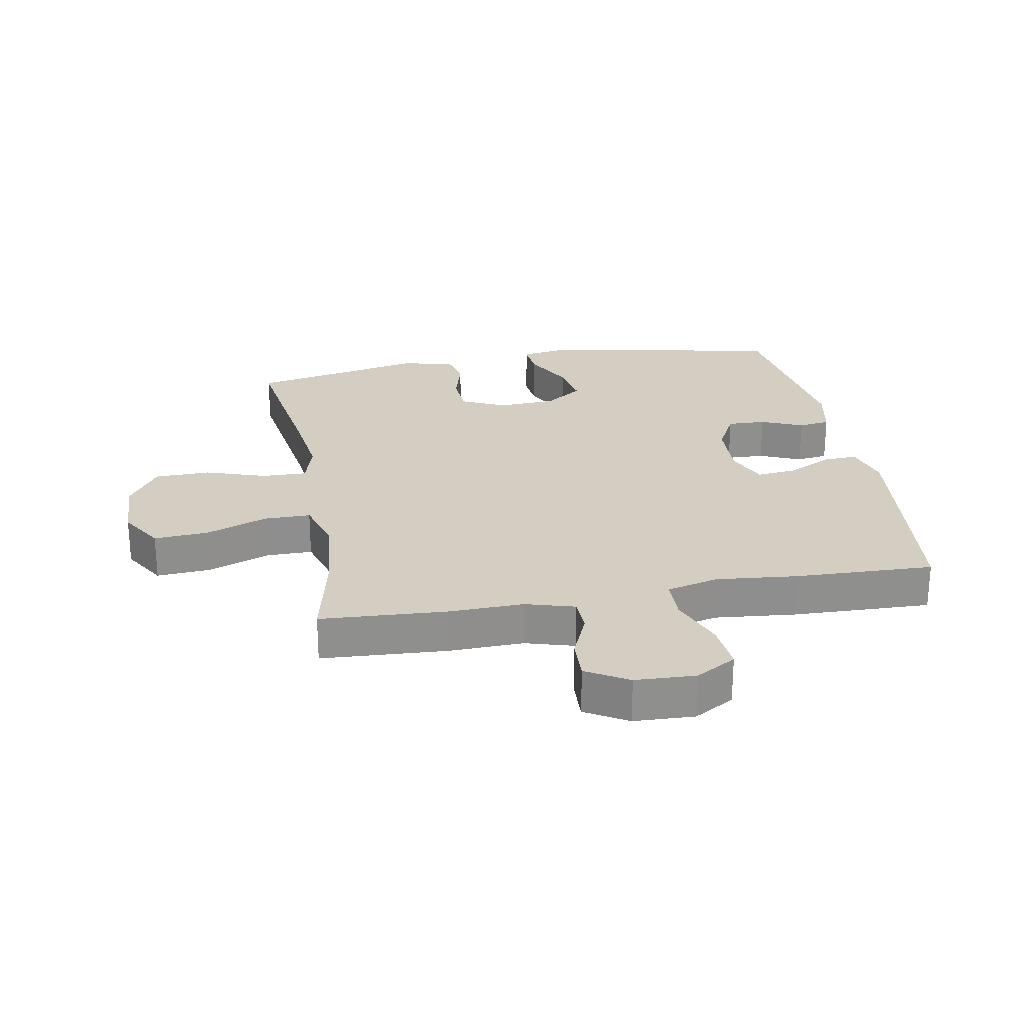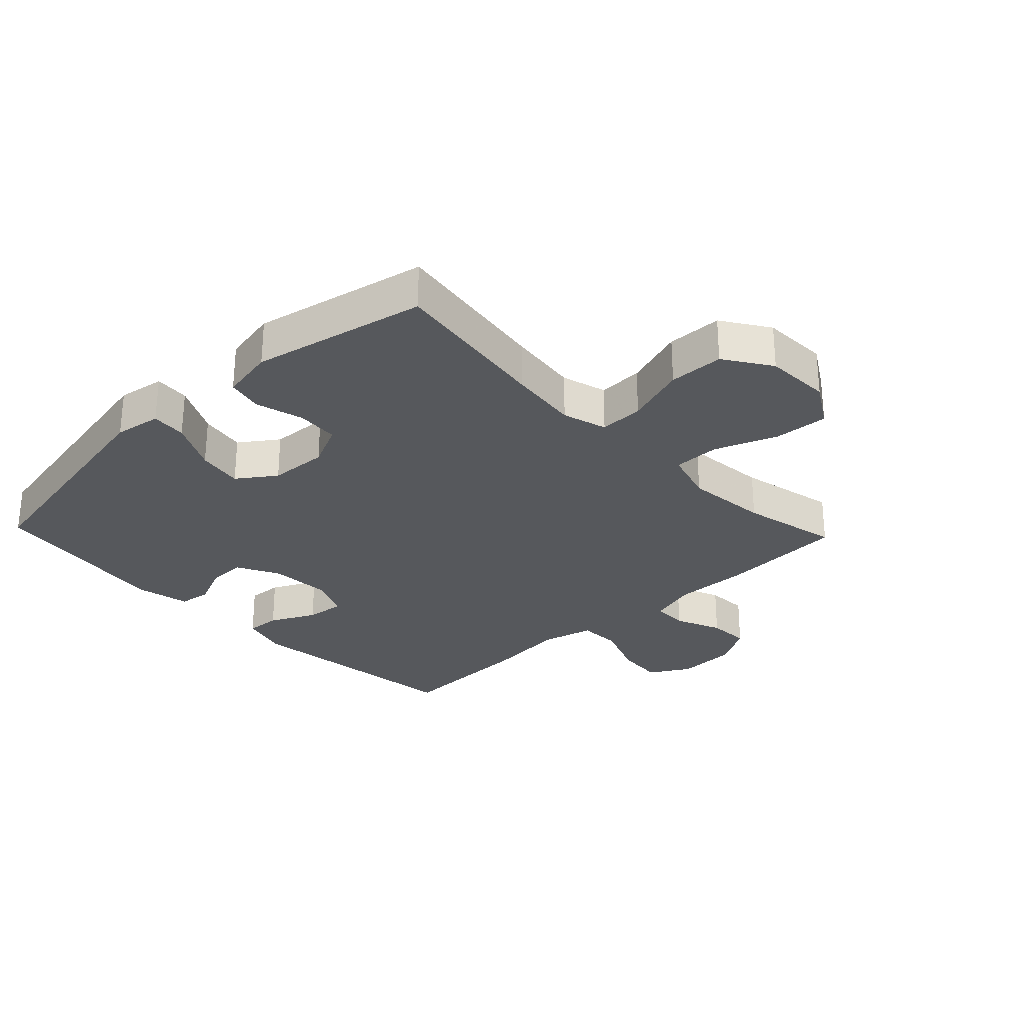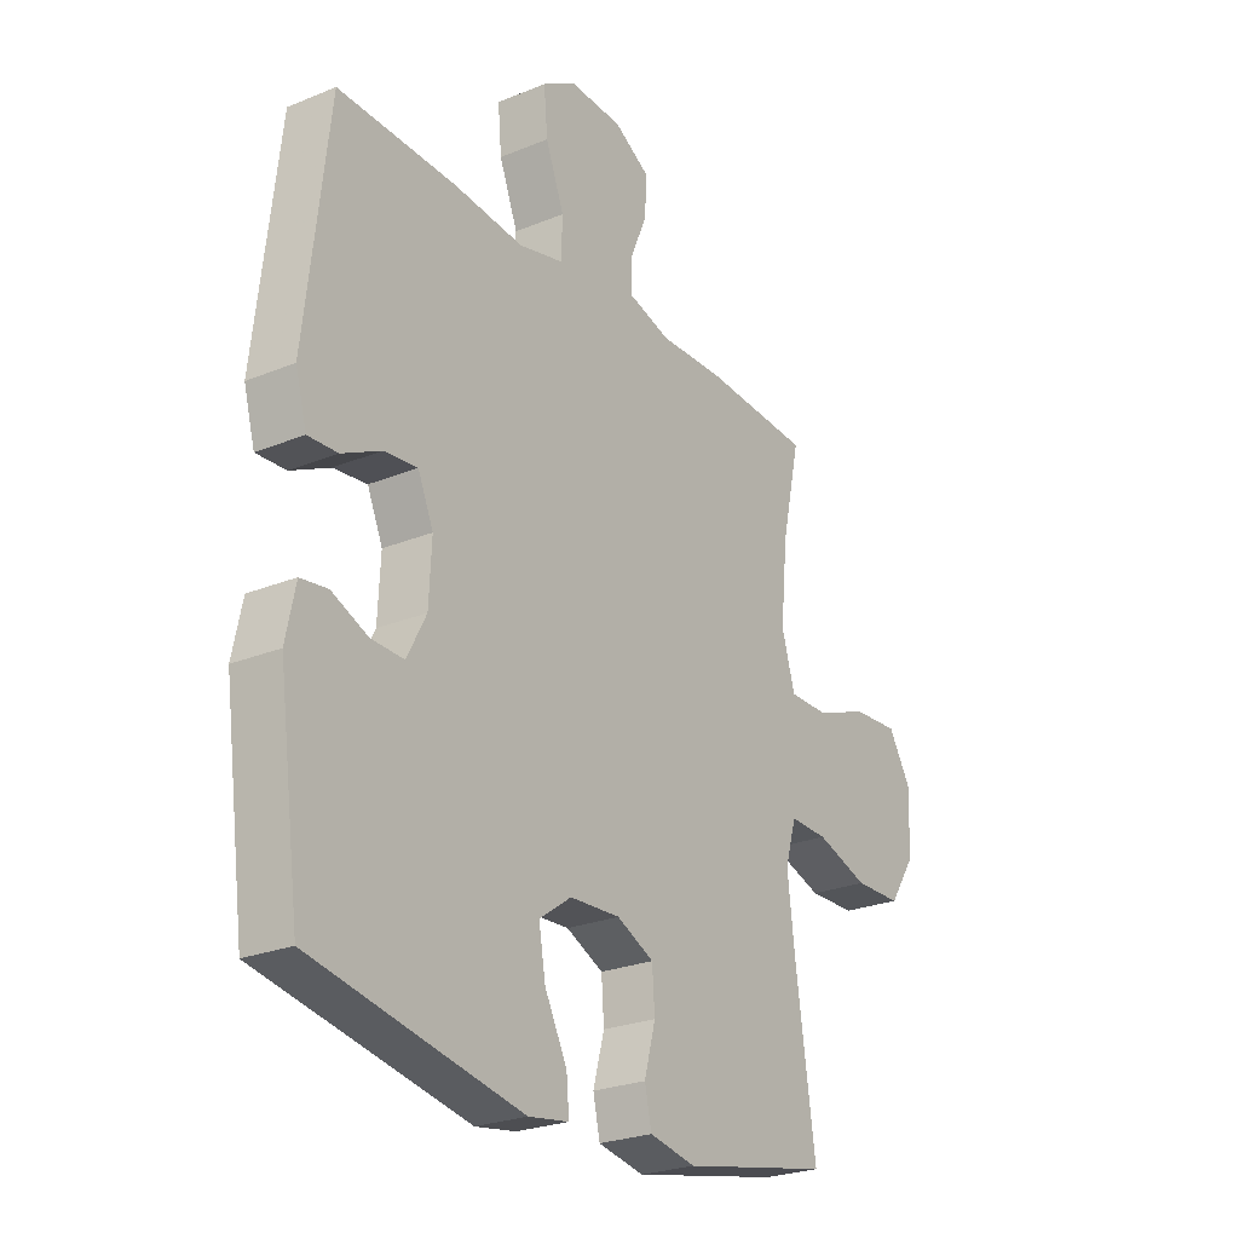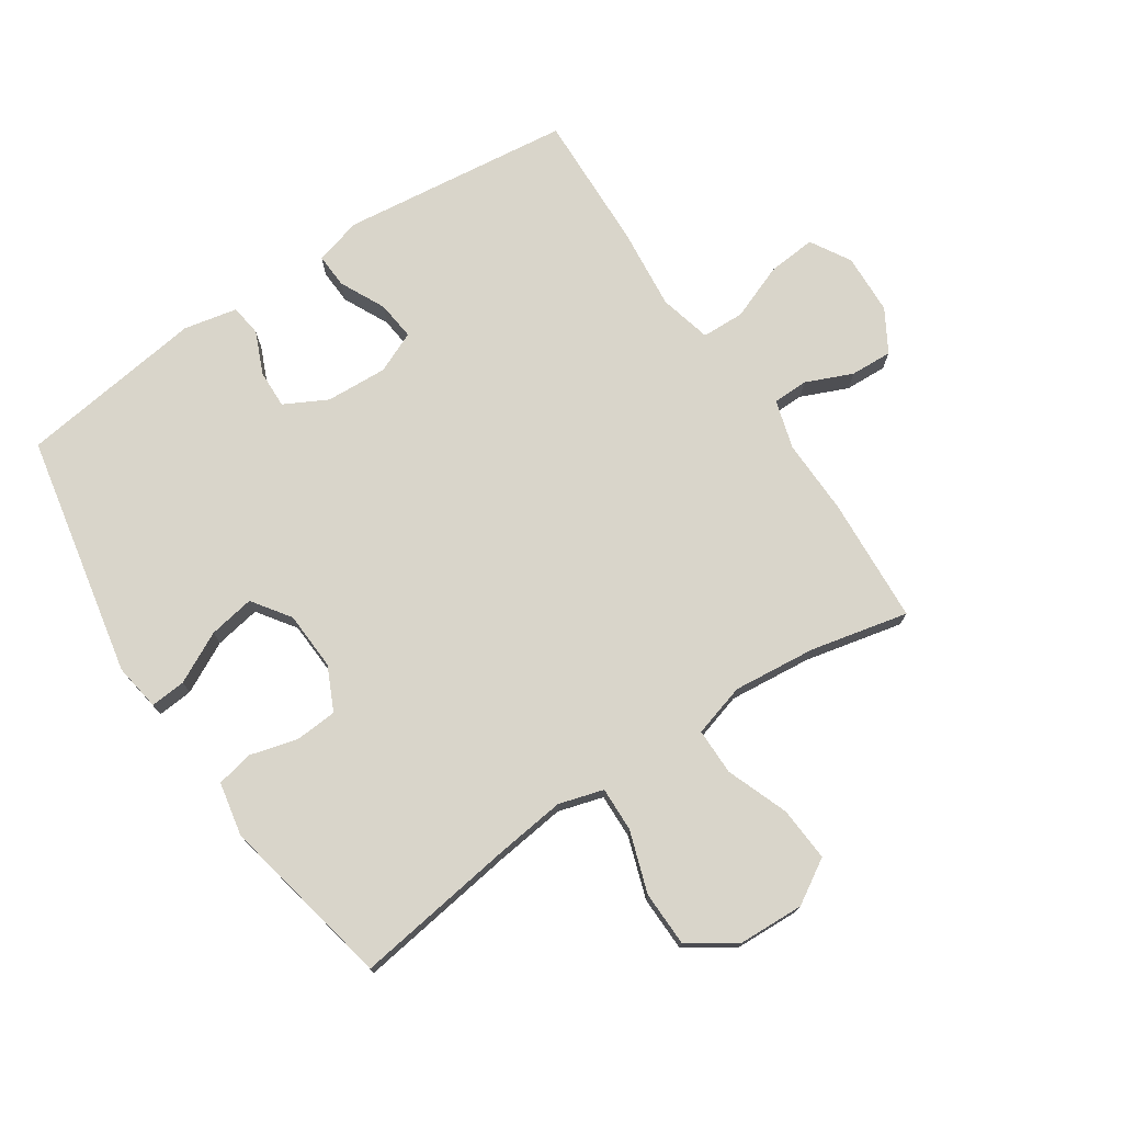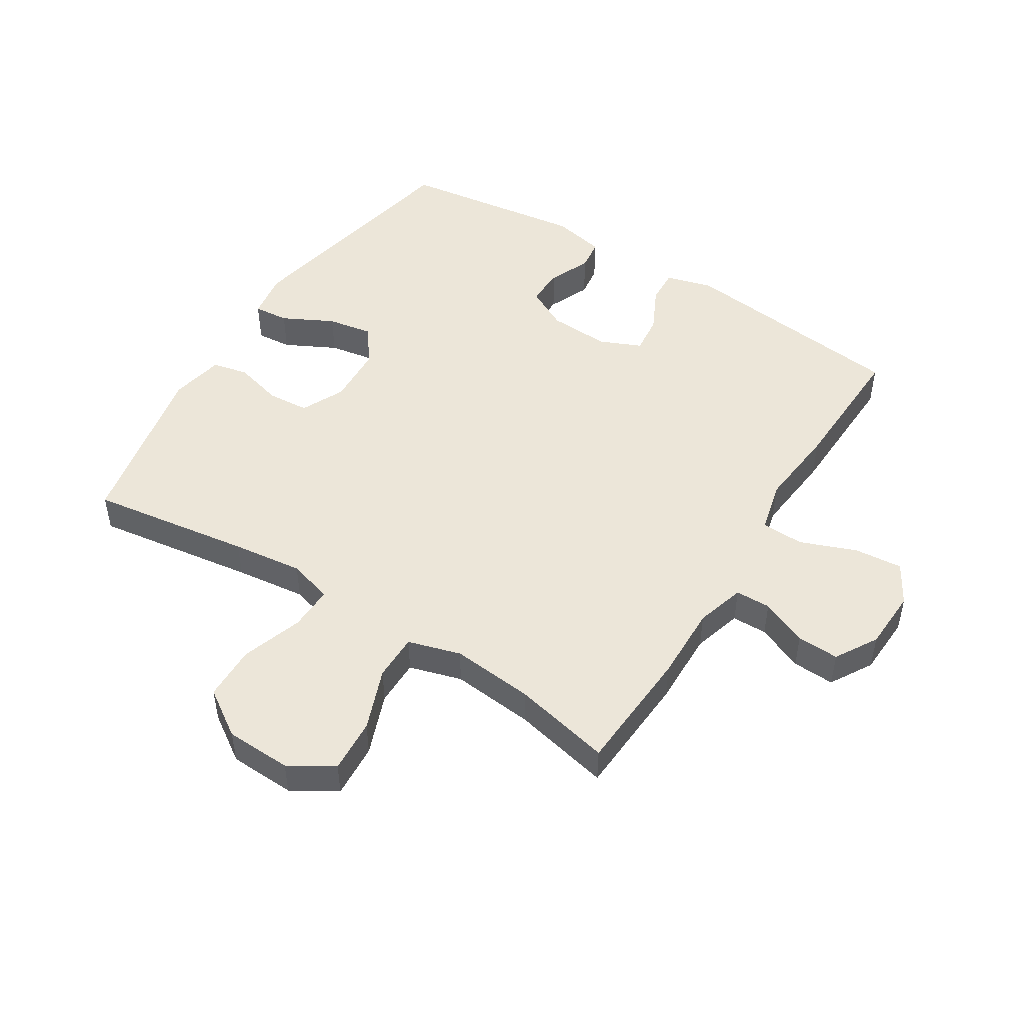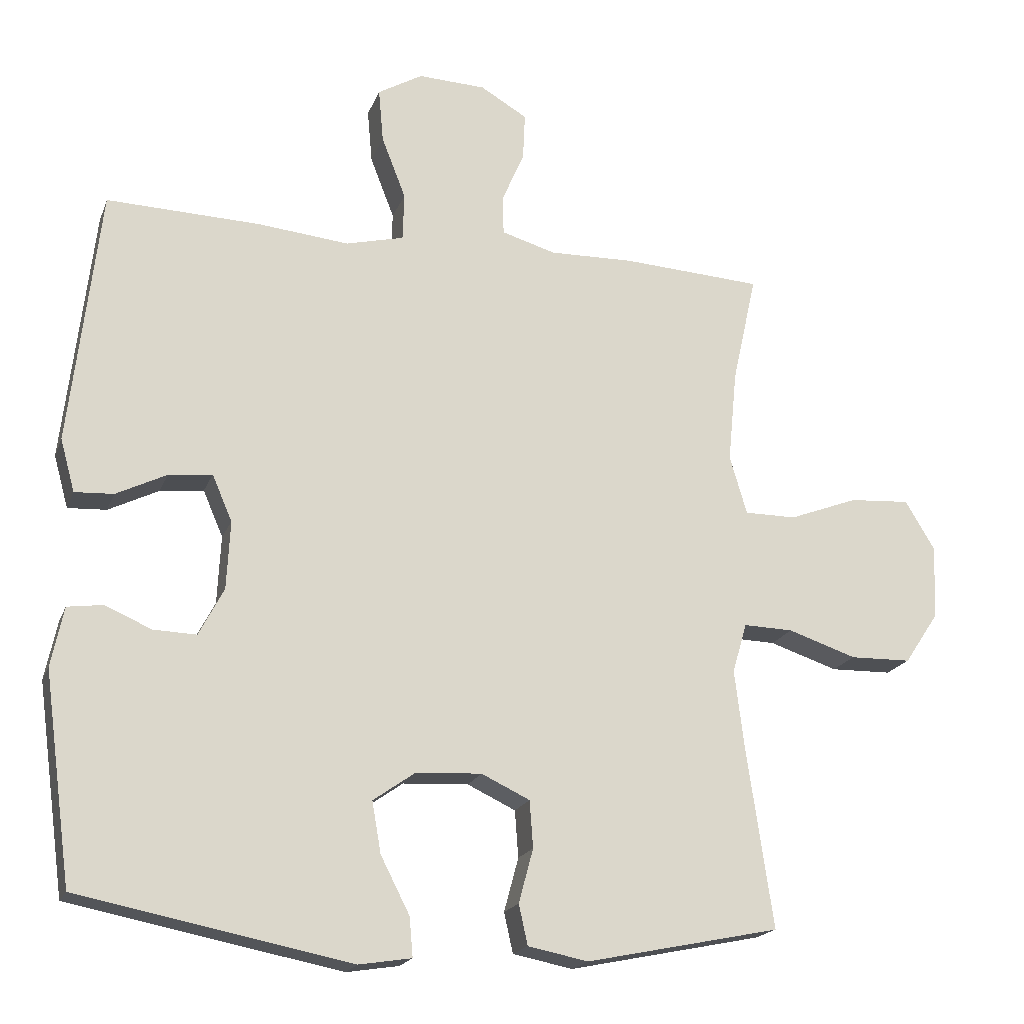
<metadata>
{"format":"obj","ext":"obj","renderer":"f3d","projection":"perspective","resolution":1024,"background":"white","views":[{"elev":25.3,"azim":-10.3,"up":"+Y"},{"elev":-28.3,"azim":-136.5,"up":"+Y"},{"elev":-25.1,"azim":123.6,"up":"+Z"},{"elev":74.6,"azim":-123.6,"up":"+Y"},{"elev":48.8,"azim":-57.8,"up":"+Y"},{"elev":-19.1,"azim":163.0,"up":"+Z"}]}
</metadata>
<code>
v 0.5 0.07 -0.5
v 0.107 0.07 -0.577
v 0.031 0.07 -0.565
v 0.036 0.07 -0.508
v 0.078 0.07 -0.426
v 0.091 0.07 -0.352
v 0.03 0.07 -0.309
v -0.065 0.07 -0.304
v -0.135 0.07 -0.337
v -0.14 0.07 -0.405
v -0.119 0.07 -0.483
v -0.132 0.07 -0.541
v -0.219 0.07 -0.558
v -0.5 0.07 -0.5
v -0.462 0.07 -0.239
v -0.448 0.07 -0.125
v -0.469 0.07 -0.053
v -0.541 0.07 -0.055
v -0.64 0.07 -0.088
v -0.729 0.07 -0.086
v -0.779 0.07 -0.011
v -0.783 0.07 0.096
v -0.74 0.07 0.167
v -0.652 0.07 0.161
v -0.552 0.07 0.123
v -0.477 0.07 0.123
v -0.452 0.07 0.208
v -0.465 0.07 0.342
v -0.5 0.07 0.5
v -0.297 0.07 0.512
v -0.175 0.07 0.509
v -0.096 0.07 0.532
v -0.095 0.07 0.589
v -0.127 0.07 0.664
v -0.13 0.07 0.732
v -0.062 0.07 0.772
v 0.036 0.07 0.776
v 0.101 0.07 0.738
v 0.094 0.07 0.66
v 0.059 0.07 0.57
v 0.061 0.07 0.501
v 0.145 0.07 0.48
v 0.277 0.07 0.493
v 0.5 0.07 0.5
v 0.543 0.07 0.128
v 0.522 0.07 0.052
v 0.466 0.07 0.055
v 0.393 0.07 0.091
v 0.33 0.07 0.098
v 0.301 0.07 0.031
v 0.306 0.07 -0.068
v 0.342 0.07 -0.137
v 0.404 0.07 -0.135
v 0.472 0.07 -0.106
v 0.523 0.07 -0.113
v 0.541 0.07 -0.199
v 0.5 0 -0.5
v 0.107 0 -0.577
v 0.031 0 -0.565
v 0.036 0 -0.508
v 0.078 0 -0.426
v 0.091 0 -0.352
v 0.03 0 -0.309
v -0.065 0 -0.304
v -0.135 0 -0.337
v -0.14 0 -0.405
v -0.119 0 -0.483
v -0.132 0 -0.541
v -0.219 0 -0.558
v -0.5 0 -0.5
v -0.462 0 -0.239
v -0.448 0 -0.125
v -0.469 0 -0.053
v -0.541 0 -0.055
v -0.64 0 -0.088
v -0.729 0 -0.086
v -0.779 0 -0.011
v -0.783 0 0.096
v -0.74 0 0.167
v -0.652 0 0.161
v -0.552 0 0.123
v -0.477 0 0.123
v -0.452 0 0.208
v -0.465 0 0.342
v -0.5 0 0.5
v -0.297 0 0.512
v -0.175 0 0.509
v -0.096 0 0.532
v -0.095 0 0.589
v -0.127 0 0.664
v -0.13 0 0.732
v -0.062 0 0.772
v 0.036 0 0.776
v 0.101 0 0.738
v 0.094 0 0.66
v 0.059 0 0.57
v 0.061 0 0.501
v 0.145 0 0.48
v 0.277 0 0.493
v 0.5 0 0.5
v 0.543 0 0.128
v 0.522 0 0.052
v 0.466 0 0.055
v 0.393 0 0.091
v 0.33 0 0.098
v 0.301 0 0.031
v 0.306 0 -0.068
v 0.342 0 -0.137
v 0.404 0 -0.135
v 0.472 0 -0.106
v 0.523 0 -0.113
v 0.541 0 -0.199
f 53 54 55 56
f 52 53 56 1
f 51 52 1 2
f 50 51 2 3
f 49 50 3
f 45 46 47 48
f 45 48 49
f 42 43 44 45
f 41 42 45 49
f 37 38 39 40
f 37 40 41
f 36 37 41
f 33 34 35 36
f 32 33 36 41
f 31 32 41 49
f 28 29 30 31
f 27 28 31 49
f 22 23 24 25
f 22 25 26
f 21 22 26
f 18 19 20 21
f 17 18 21 26
f 16 17 26 27
f 12 13 14 15
f 10 11 12 15
f 9 10 15 16
f 8 9 16 27
f 3 4 5
f 49 3 5
f 49 5 6
f 7 8 27 49
f 6 7 49
f 112 111 110 109
f 57 112 109 108
f 58 57 108 107
f 59 58 107 106
f 59 106 105
f 104 103 102 101
f 105 104 101
f 101 100 99 98
f 105 101 98 97
f 96 95 94 93
f 97 96 93
f 97 93 92
f 92 91 90 89
f 97 92 89 88
f 105 97 88 87
f 87 86 85 84
f 105 87 84 83
f 81 80 79 78
f 82 81 78
f 82 78 77
f 77 76 75 74
f 82 77 74 73
f 83 82 73 72
f 71 70 69 68
f 71 68 67 66
f 72 71 66 65
f 83 72 65 64
f 61 60 59
f 61 59 105
f 62 61 105
f 105 83 64 63
f 105 63 62
f 1 57 58 2
f 2 58 59 3
f 3 59 60 4
f 4 60 61 5
f 5 61 62 6
f 6 62 63 7
f 7 63 64 8
f 8 64 65 9
f 9 65 66 10
f 10 66 67 11
f 11 67 68 12
f 12 68 69 13
f 13 69 70 14
f 14 70 71 15
f 15 71 72 16
f 16 72 73 17
f 17 73 74 18
f 18 74 75 19
f 19 75 76 20
f 20 76 77 21
f 21 77 78 22
f 22 78 79 23
f 23 79 80 24
f 24 80 81 25
f 25 81 82 26
f 26 82 83 27
f 27 83 84 28
f 28 84 85 29
f 29 85 86 30
f 30 86 87 31
f 31 87 88 32
f 32 88 89 33
f 33 89 90 34
f 34 90 91 35
f 35 91 92 36
f 36 92 93 37
f 37 93 94 38
f 38 94 95 39
f 39 95 96 40
f 40 96 97 41
f 41 97 98 42
f 42 98 99 43
f 43 99 100 44
f 44 100 101 45
f 45 101 102 46
f 46 102 103 47
f 47 103 104 48
f 48 104 105 49
f 49 105 106 50
f 50 106 107 51
f 51 107 108 52
f 52 108 109 53
f 53 109 110 54
f 54 110 111 55
f 55 111 112 56
f 56 112 57 1

</code>
